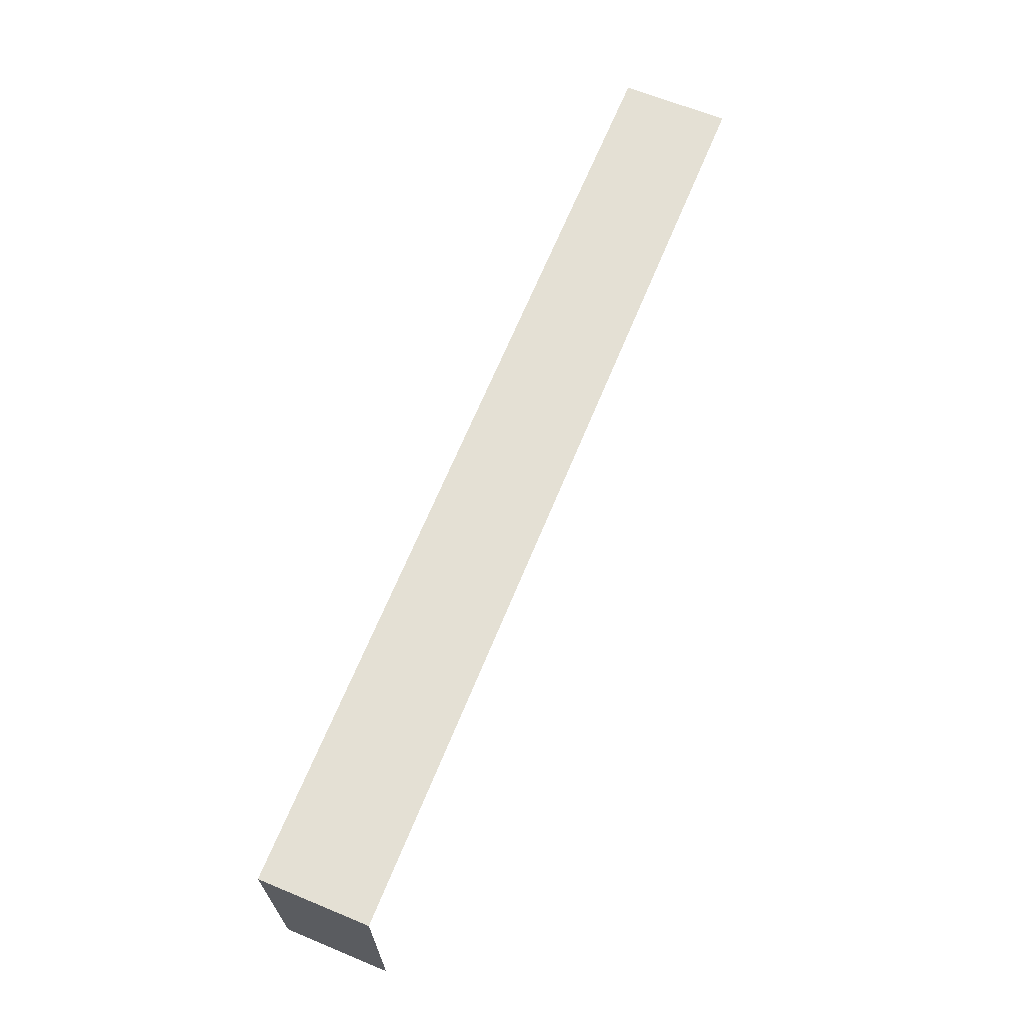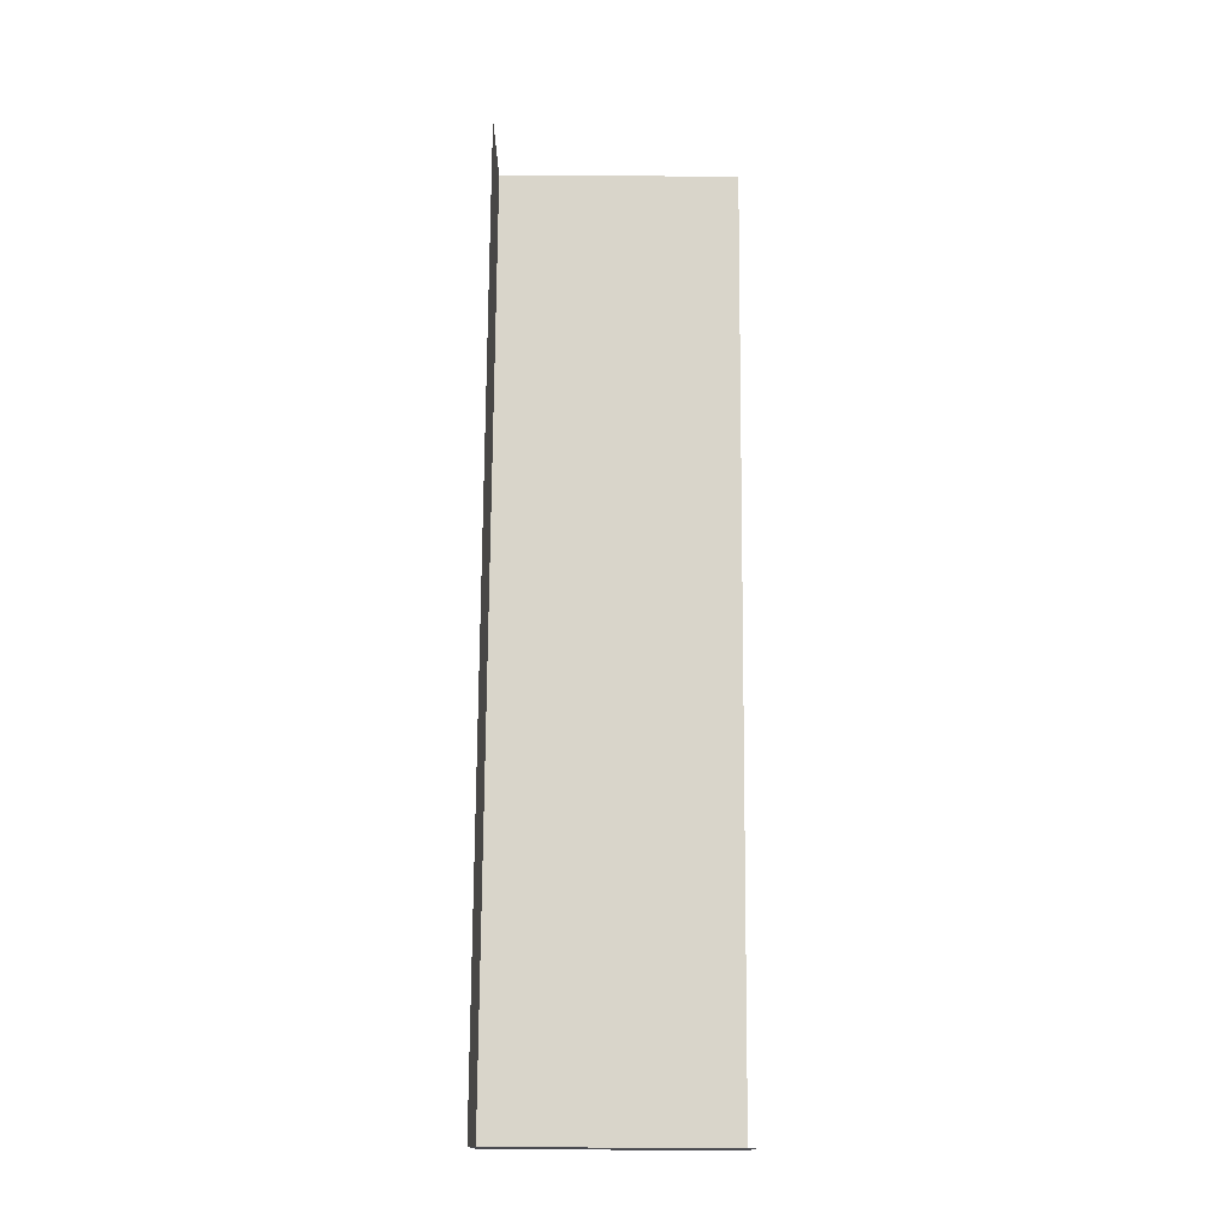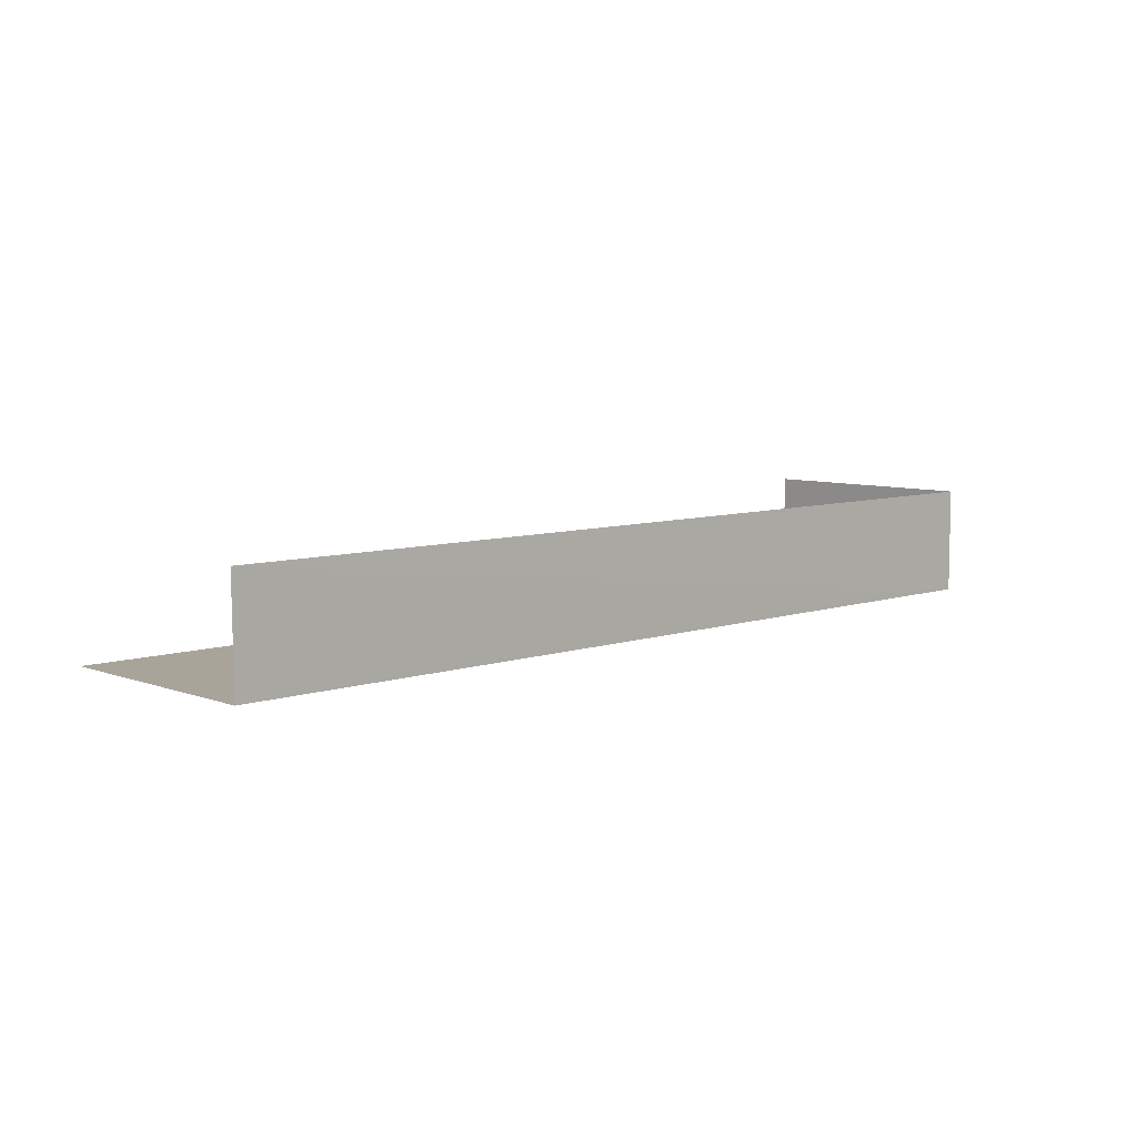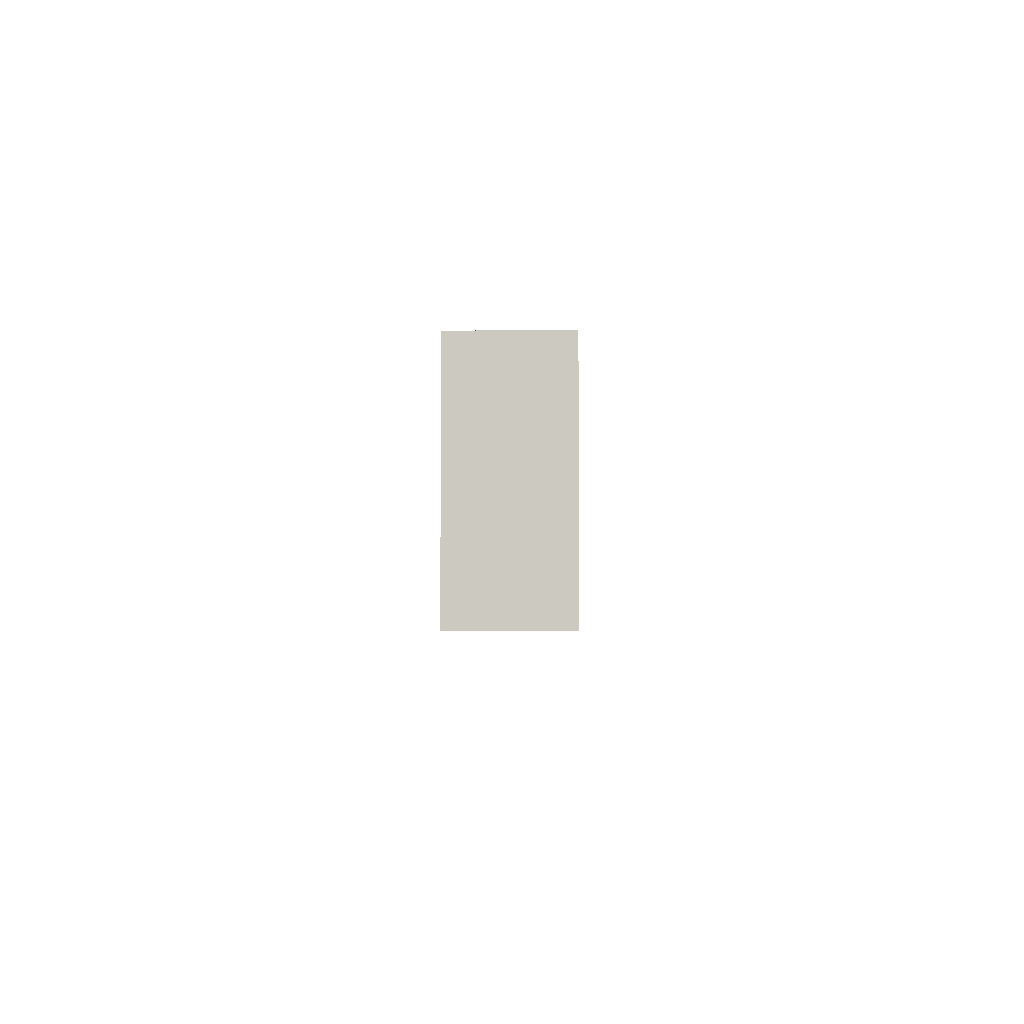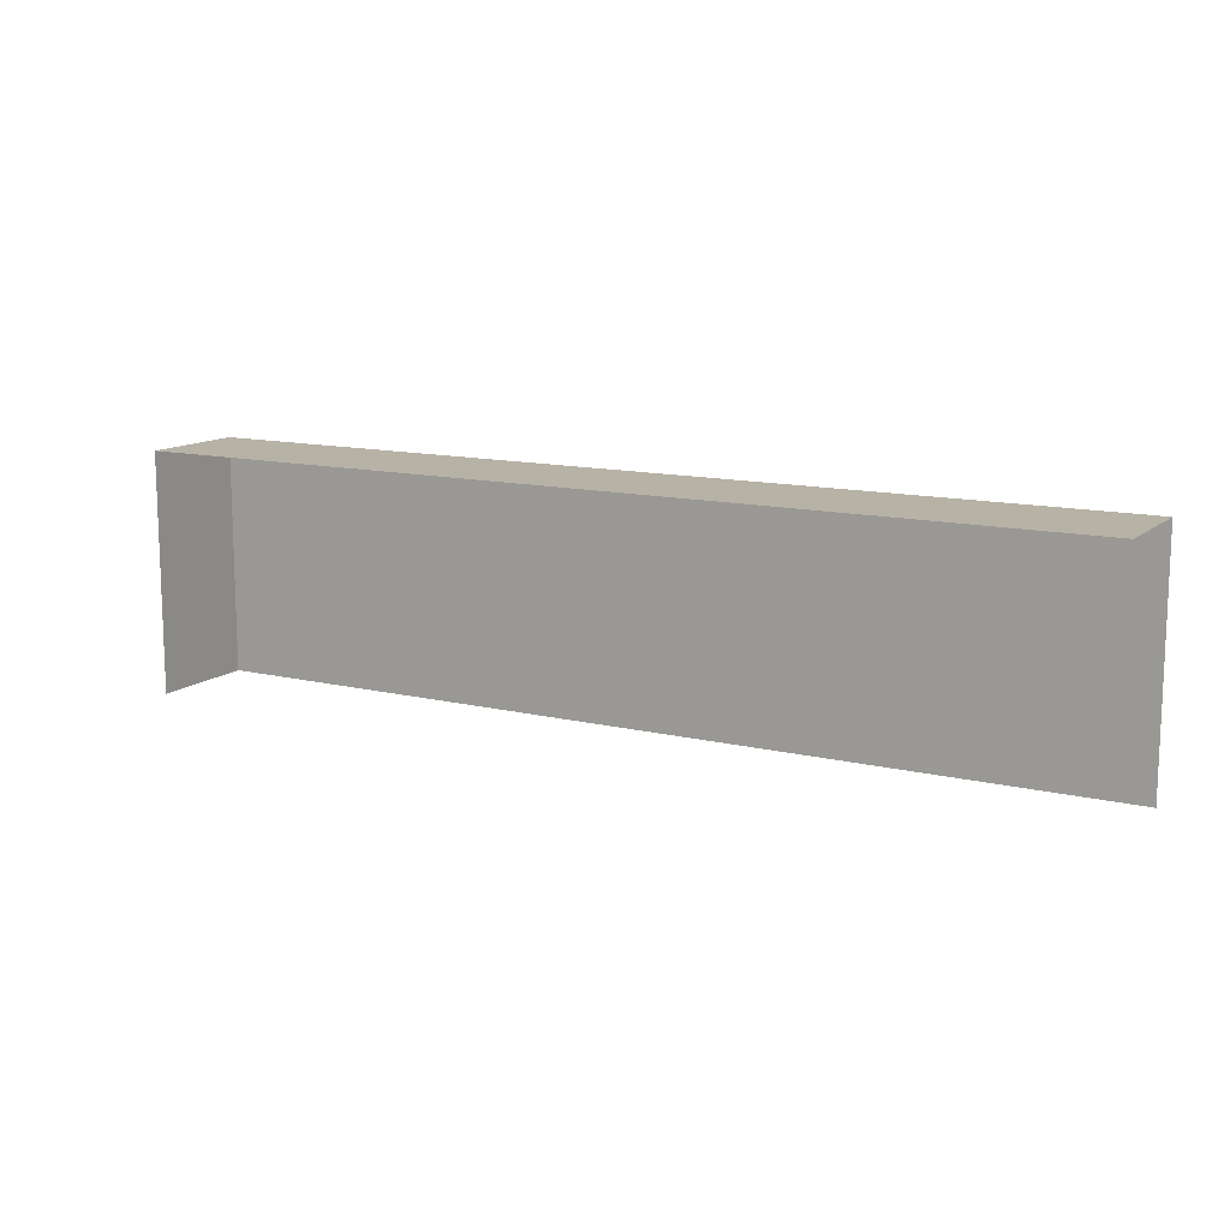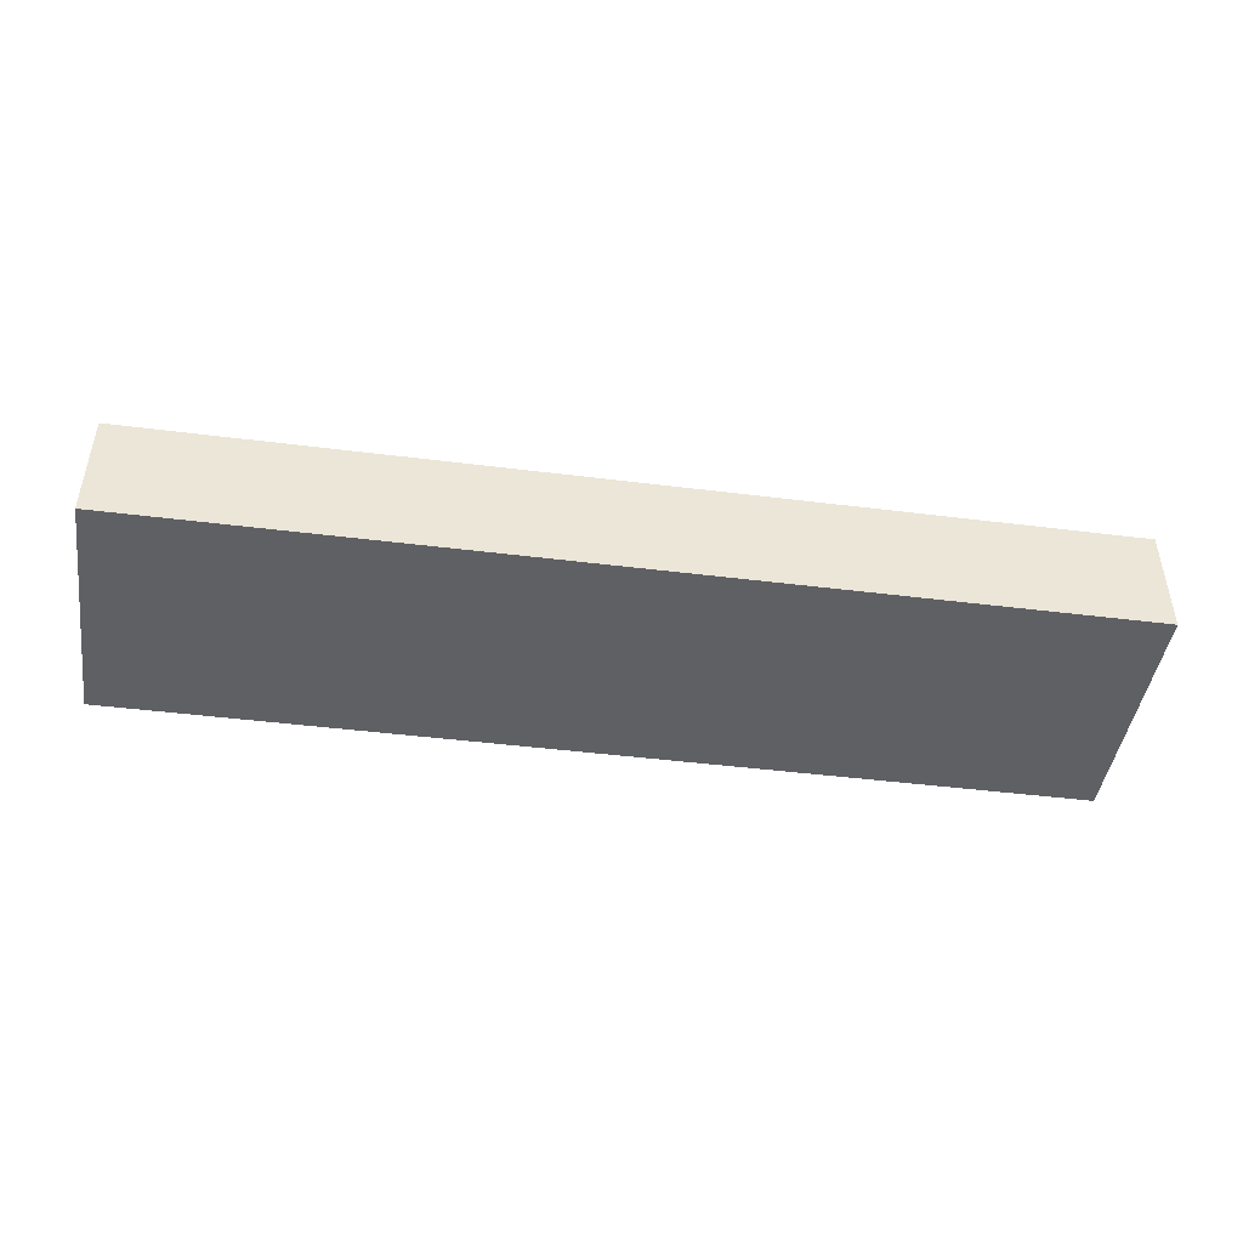
<metadata>
{"format":"obj","ext":"obj","renderer":"f3d","projection":"perspective","resolution":1024,"background":"white","views":[{"elev":66.1,"azim":112.4,"up":"+Z"},{"elev":74.7,"azim":90.4,"up":"+Y"},{"elev":7.2,"azim":-43.5,"up":"+Y"},{"elev":-3.1,"azim":90.4,"up":"+Z"},{"elev":12.5,"azim":-150.5,"up":"+Z"},{"elev":-45.1,"azim":-8.4,"up":"+Y"}]}
</metadata>
<code>
v -2.249e+05 -1.264e+05 18.83
v -2.25e+05 -1.264e+05 18.83
v -2.25e+05 -1.264e+05 18.83
v -2.249e+05 -1.264e+05 18.83
v -2.249e+05 -1.264e+05 24.59
v -2.249e+05 -1.264e+05 24.59
v -2.25e+05 -1.264e+05 24.59
v -2.25e+05 -1.264e+05 24.59
f 1 2 3
f 4 1 3
f 7 4 3
f 7 6 4
f 7 3 2
f 8 7 2
f 5 6 7
f 8 5 7
f 8 2 1
f 5 8 1
f 5 1 4
f 6 5 4

</code>
